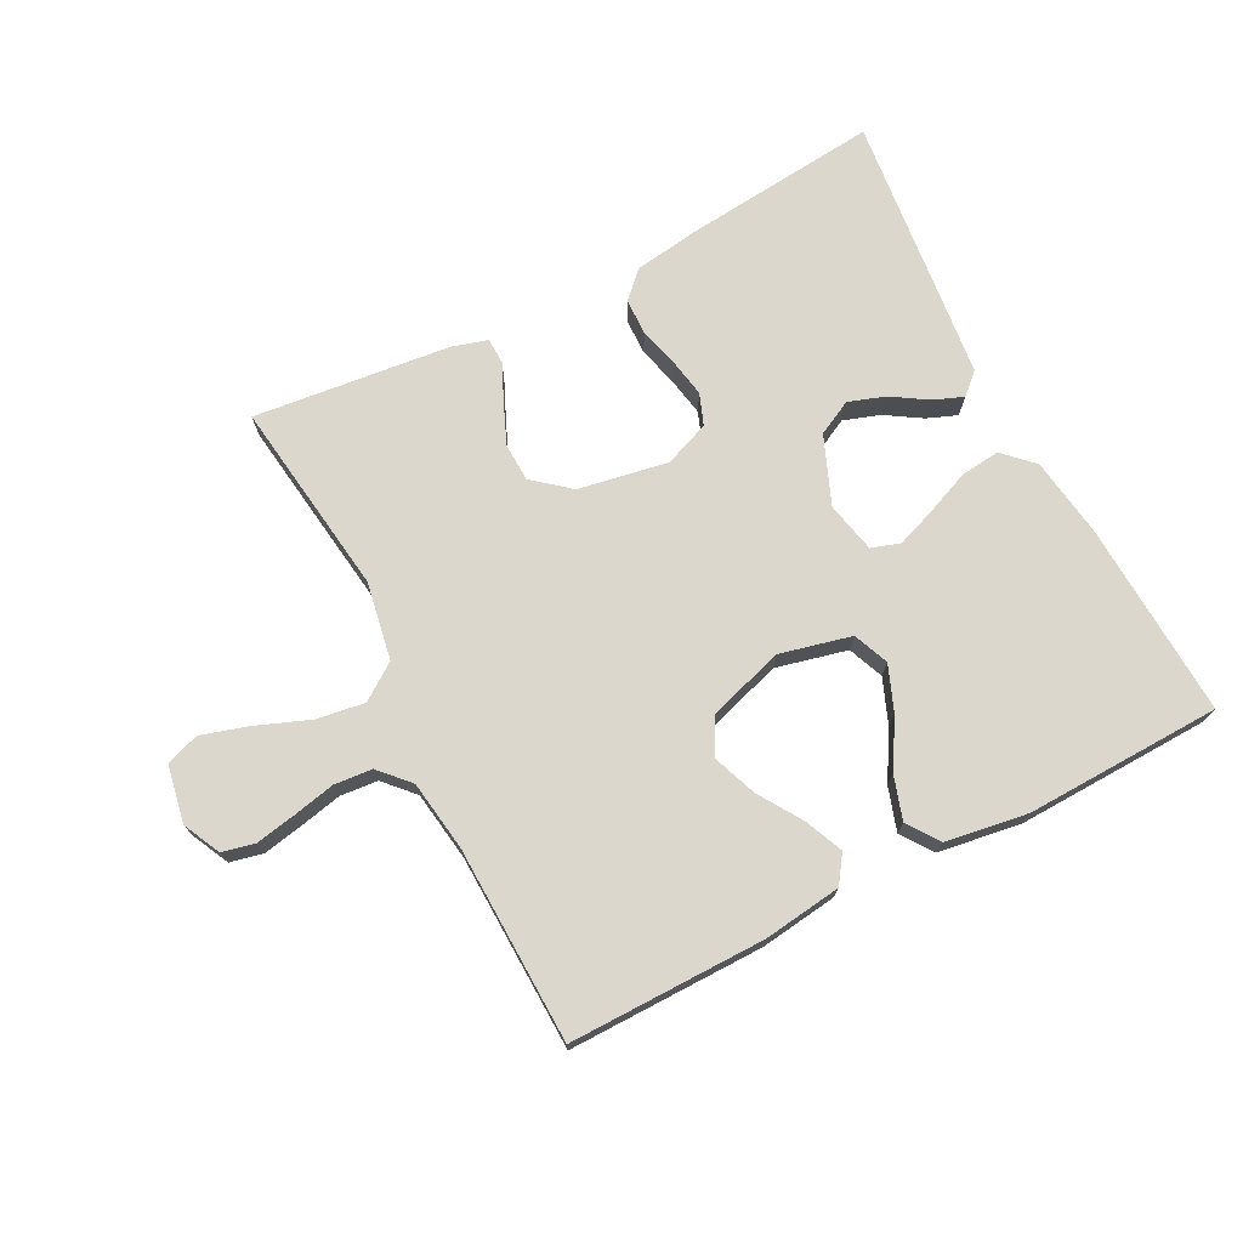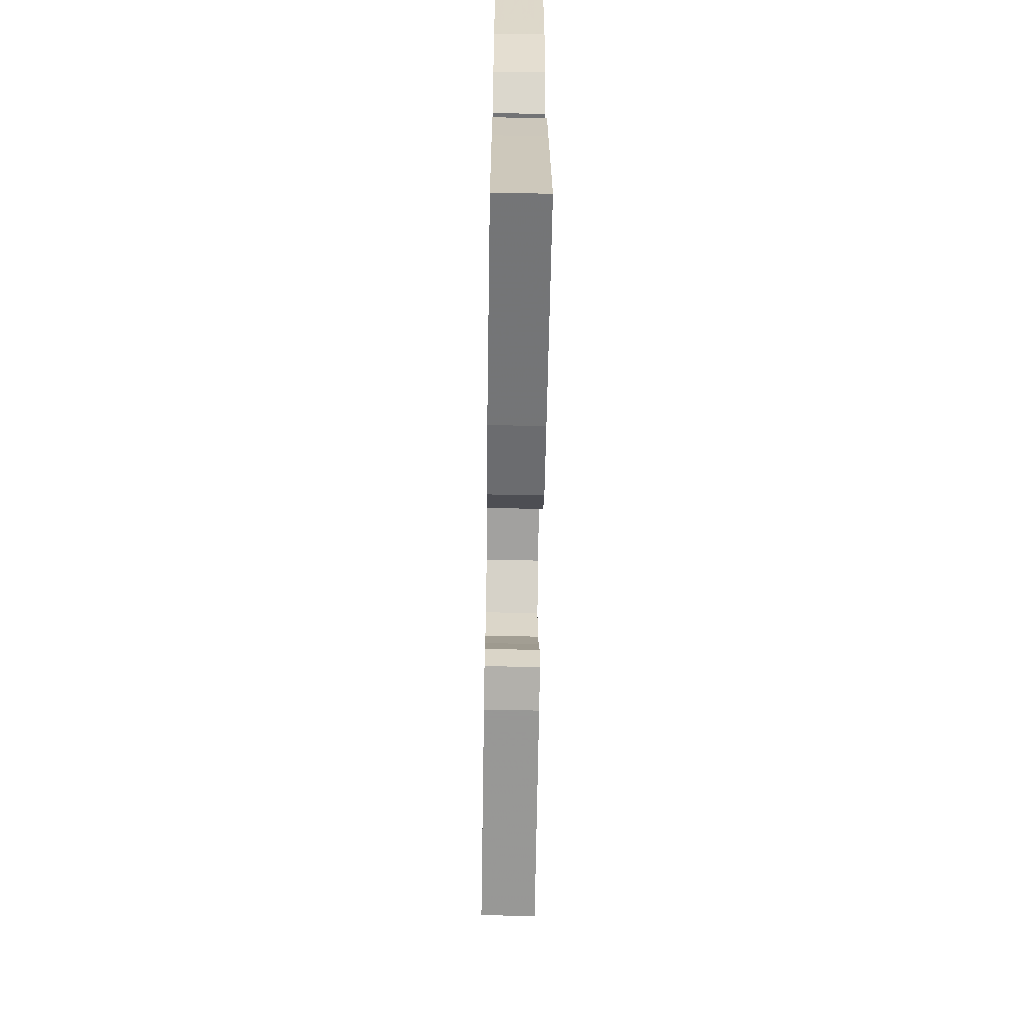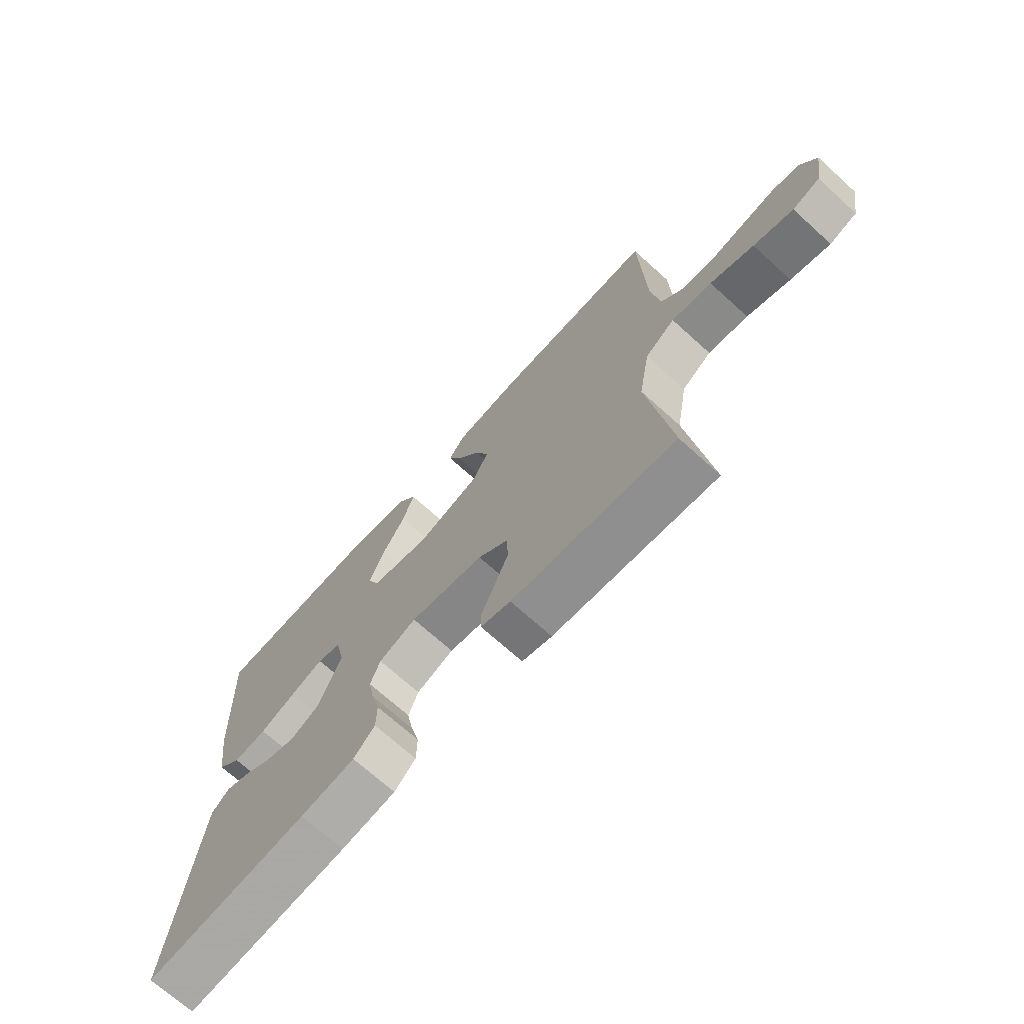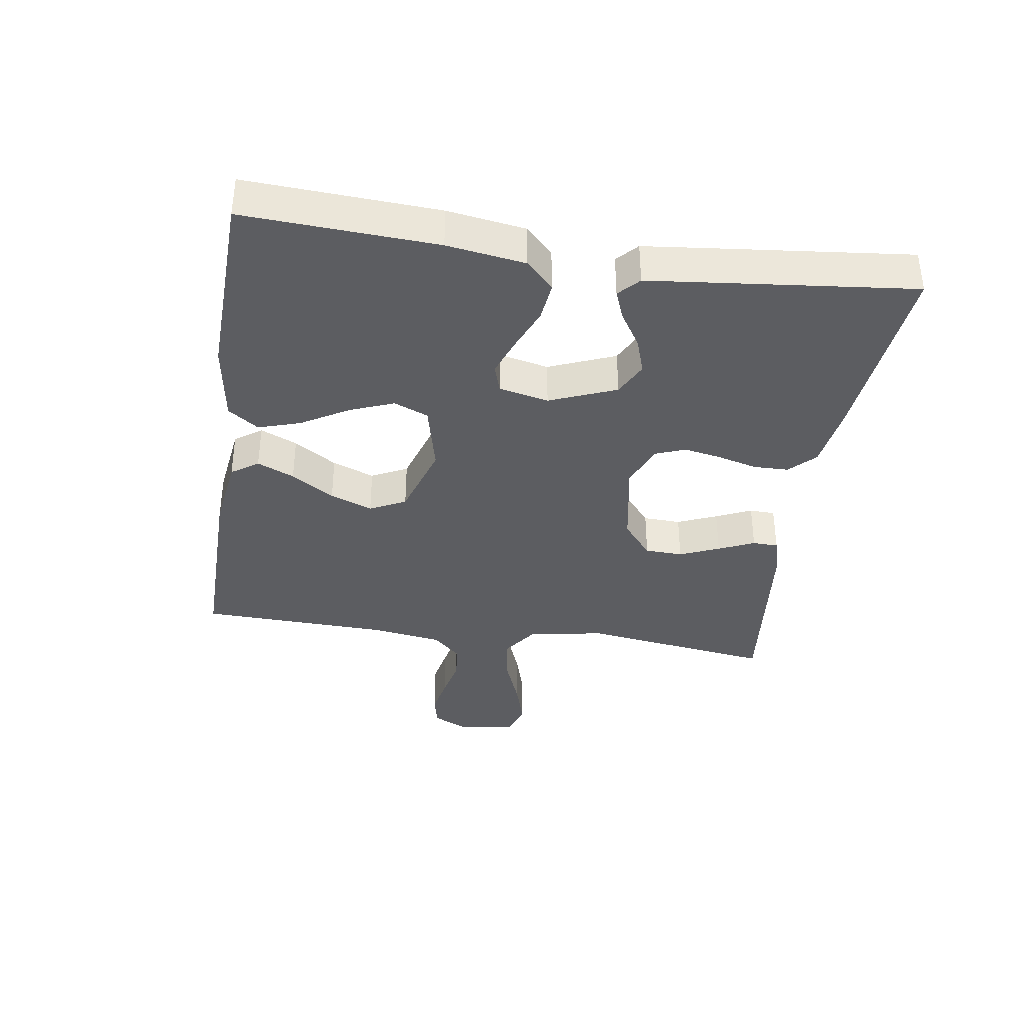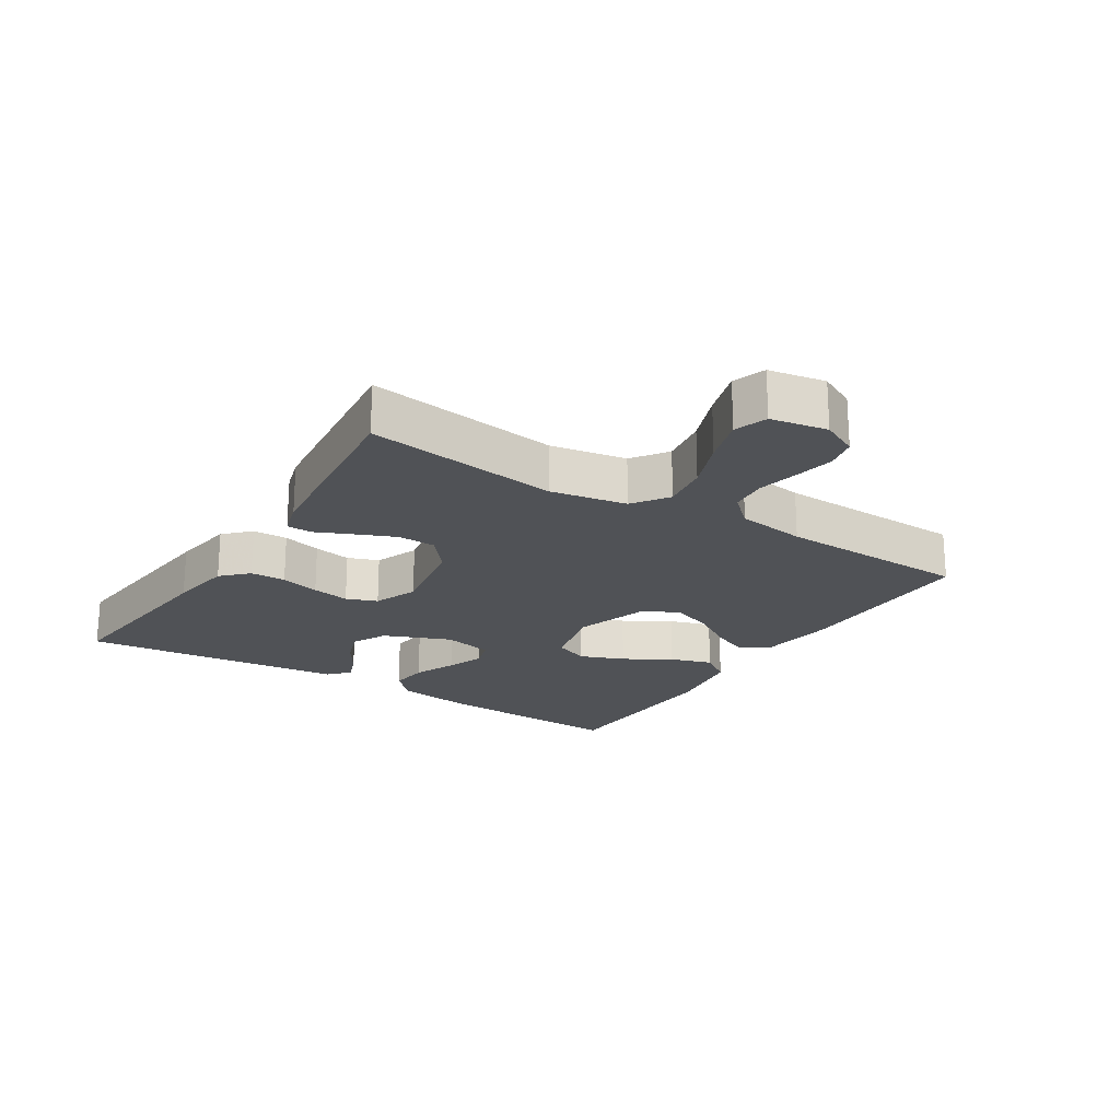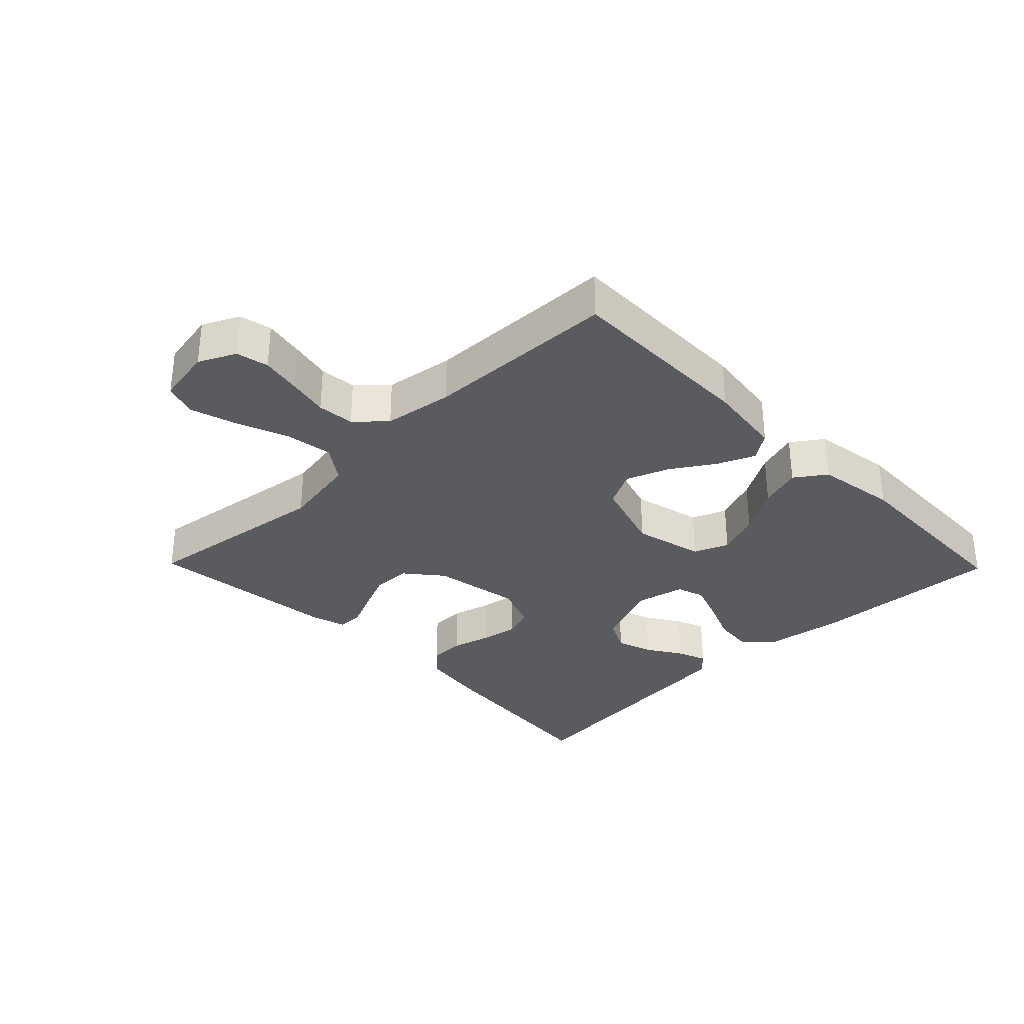
<metadata>
{"format":"obj","ext":"obj","renderer":"f3d","projection":"perspective","resolution":1024,"background":"white","views":[{"elev":72.9,"azim":-27.2,"up":"+Y"},{"elev":-62.3,"azim":89.1,"up":"+Z"},{"elev":-70.5,"azim":-132.1,"up":"+Z"},{"elev":-37.2,"azim":81.4,"up":"+Y"},{"elev":-21.0,"azim":-122.3,"up":"+Y"},{"elev":-32.4,"azim":-45.7,"up":"+Y"}]}
</metadata>
<code>
v 0.5 0.07 -0.5
v 0.2 0.07 -0.469
v 0.1 0.07 -0.454
v 0.061 0.07 -0.415
v 0.06 0.07 -0.36
v 0.076 0.07 -0.299
v 0.087 0.07 -0.24
v 0.069 0.07 -0.192
v 0 0.07 -0.165
v -0.137 0.07 -0.189
v -0.193 0.07 -0.235
v -0.195 0.07 -0.294
v -0.169 0.07 -0.356
v -0.144 0.07 -0.412
v -0.145 0.07 -0.452
v -0.2 0.07 -0.468
v -0.5 0.07 -0.5
v -0.459 0.07 -0.2
v -0.48 0.07 -0.081
v -0.535 0.07 -0.042
v -0.609 0.07 -0.053
v -0.689 0.07 -0.084
v -0.762 0.07 -0.106
v -0.813 0.07 -0.088
v -0.829 0.07 0
v -0.801 0.07 0.057
v -0.751 0.07 0.068
v -0.689 0.07 0.056
v -0.625 0.07 0.042
v -0.567 0.07 0.047
v -0.525 0.07 0.092
v -0.509 0.07 0.2
v -0.5 0.07 0.5
v -0.2 0.07 0.497
v -0.081 0.07 0.481
v -0.052 0.07 0.439
v -0.077 0.07 0.381
v -0.12 0.07 0.314
v -0.145 0.07 0.248
v -0.117 0.07 0.192
v 0 0.07 0.155
v 0.109 0.07 0.181
v 0.131 0.07 0.235
v 0.104 0.07 0.304
v 0.061 0.07 0.377
v 0.04 0.07 0.443
v 0.074 0.07 0.491
v 0.2 0.07 0.51
v 0.5 0.07 0.5
v 0.484 0.07 0.2
v 0.466 0.07 0.078
v 0.422 0.07 0.035
v 0.361 0.07 0.042
v 0.294 0.07 0.07
v 0.234 0.07 0.092
v 0.19 0.07 0.078
v 0.173 0.07 0
v 0.215 0.07 -0.104
v 0.268 0.07 -0.131
v 0.324 0.07 -0.112
v 0.378 0.07 -0.078
v 0.424 0.07 -0.06
v 0.456 0.07 -0.09
v 0.468 0.07 -0.2
v 0.5 0 -0.5
v 0.2 0 -0.469
v 0.1 0 -0.454
v 0.061 0 -0.415
v 0.06 0 -0.36
v 0.076 0 -0.299
v 0.087 0 -0.24
v 0.069 0 -0.192
v 0 0 -0.165
v -0.137 0 -0.189
v -0.193 0 -0.235
v -0.195 0 -0.294
v -0.169 0 -0.356
v -0.144 0 -0.412
v -0.145 0 -0.452
v -0.2 0 -0.468
v -0.5 0 -0.5
v -0.459 0 -0.2
v -0.48 0 -0.081
v -0.535 0 -0.042
v -0.609 0 -0.053
v -0.689 0 -0.084
v -0.762 0 -0.106
v -0.813 0 -0.088
v -0.829 0 0
v -0.801 0 0.057
v -0.751 0 0.068
v -0.689 0 0.056
v -0.625 0 0.042
v -0.567 0 0.047
v -0.525 0 0.092
v -0.509 0 0.2
v -0.5 0 0.5
v -0.2 0 0.497
v -0.081 0 0.481
v -0.052 0 0.439
v -0.077 0 0.381
v -0.12 0 0.314
v -0.145 0 0.248
v -0.117 0 0.192
v 0 0 0.155
v 0.109 0 0.181
v 0.131 0 0.235
v 0.104 0 0.304
v 0.061 0 0.377
v 0.04 0 0.443
v 0.074 0 0.491
v 0.2 0 0.51
v 0.5 0 0.5
v 0.484 0 0.2
v 0.466 0 0.078
v 0.422 0 0.035
v 0.361 0 0.042
v 0.294 0 0.07
v 0.234 0 0.092
v 0.19 0 0.078
v 0.173 0 0
v 0.215 0 -0.104
v 0.268 0 -0.131
v 0.324 0 -0.112
v 0.378 0 -0.078
v 0.424 0 -0.06
v 0.456 0 -0.09
v 0.468 0 -0.2
f 60 61 62 63
f 59 60 63 64
f 51 52 53 54
f 51 54 55
f 50 51 55
f 49 50 55 56
f 47 48 49 56
f 44 45 46 47
f 43 44 47
f 35 36 37 38
f 35 38 39
f 32 33 34 35
f 31 32 35 39
f 30 31 39 40
f 26 27 28 29
f 24 25 26 29
f 24 29 30
f 21 22 23 24
f 21 24 30 40
f 15 16 17 18
f 13 14 15 18
f 12 13 18 19
f 11 12 19
f 10 11 19 20
f 3 4 5 6
f 3 6 7
f 2 3 7
f 59 64 1 2
f 58 59 2 7
f 57 58 7 8
f 56 57 8 9
f 43 47 56
f 42 43 56 9
f 41 42 9 10
f 20 21 40 41
f 10 20 41
f 127 126 125 124
f 128 127 124 123
f 118 117 116 115
f 119 118 115
f 119 115 114
f 120 119 114 113
f 120 113 112 111
f 111 110 109 108
f 111 108 107
f 102 101 100 99
f 103 102 99
f 99 98 97 96
f 103 99 96 95
f 104 103 95 94
f 93 92 91 90
f 93 90 89 88
f 94 93 88
f 88 87 86 85
f 104 94 88 85
f 82 81 80 79
f 82 79 78 77
f 83 82 77 76
f 83 76 75
f 84 83 75 74
f 70 69 68 67
f 71 70 67
f 71 67 66
f 66 65 128 123
f 71 66 123 122
f 72 71 122 121
f 73 72 121 120
f 120 111 107
f 73 120 107 106
f 74 73 106 105
f 105 104 85 84
f 105 84 74
f 1 65 66 2
f 2 66 67 3
f 3 67 68 4
f 4 68 69 5
f 5 69 70 6
f 6 70 71 7
f 7 71 72 8
f 8 72 73 9
f 9 73 74 10
f 10 74 75 11
f 11 75 76 12
f 12 76 77 13
f 13 77 78 14
f 14 78 79 15
f 15 79 80 16
f 16 80 81 17
f 17 81 82 18
f 18 82 83 19
f 19 83 84 20
f 20 84 85 21
f 21 85 86 22
f 22 86 87 23
f 23 87 88 24
f 24 88 89 25
f 25 89 90 26
f 26 90 91 27
f 27 91 92 28
f 28 92 93 29
f 29 93 94 30
f 30 94 95 31
f 31 95 96 32
f 32 96 97 33
f 33 97 98 34
f 34 98 99 35
f 35 99 100 36
f 36 100 101 37
f 37 101 102 38
f 38 102 103 39
f 39 103 104 40
f 40 104 105 41
f 41 105 106 42
f 42 106 107 43
f 43 107 108 44
f 44 108 109 45
f 45 109 110 46
f 46 110 111 47
f 47 111 112 48
f 48 112 113 49
f 49 113 114 50
f 50 114 115 51
f 51 115 116 52
f 52 116 117 53
f 53 117 118 54
f 54 118 119 55
f 55 119 120 56
f 56 120 121 57
f 57 121 122 58
f 58 122 123 59
f 59 123 124 60
f 60 124 125 61
f 61 125 126 62
f 62 126 127 63
f 63 127 128 64
f 64 128 65 1

</code>
